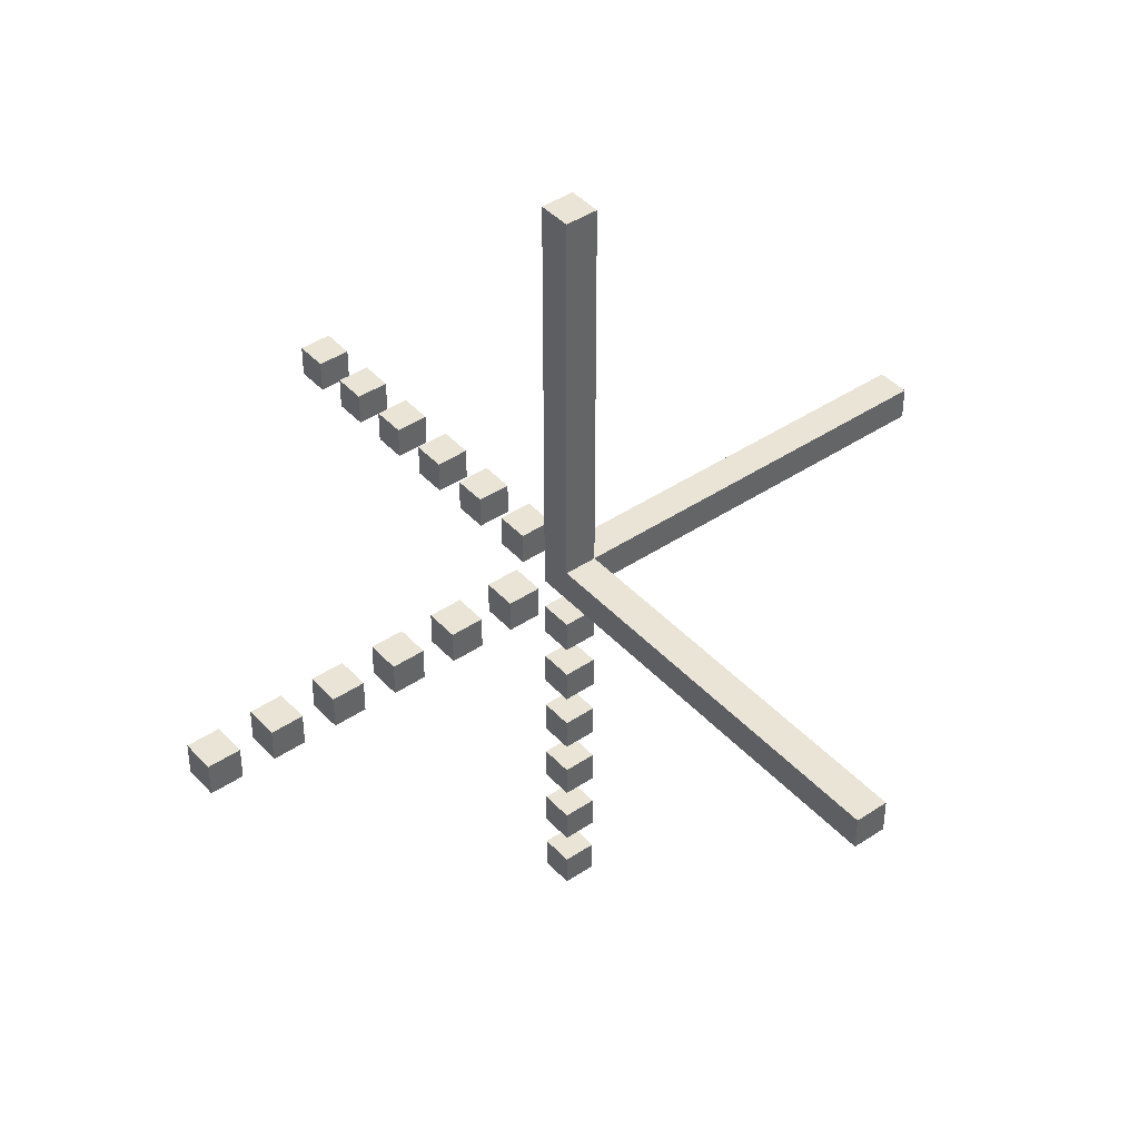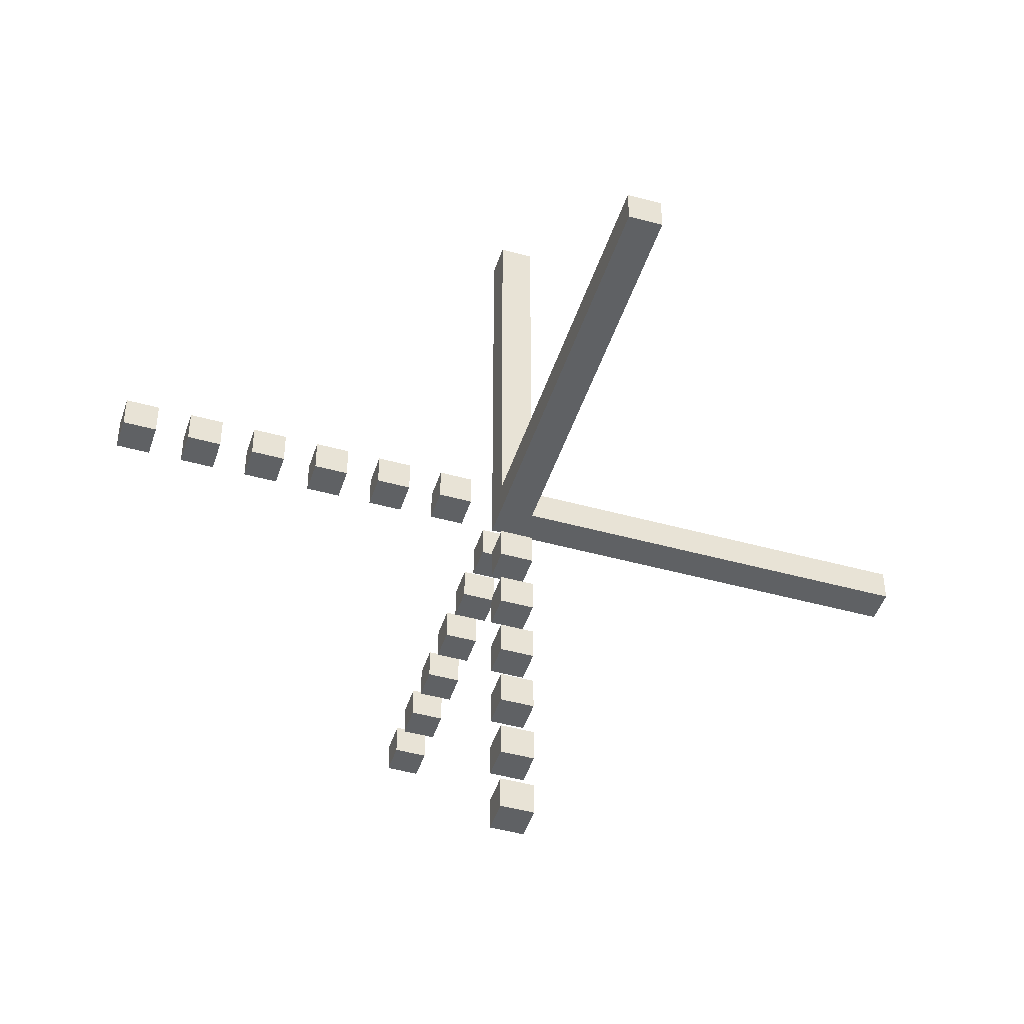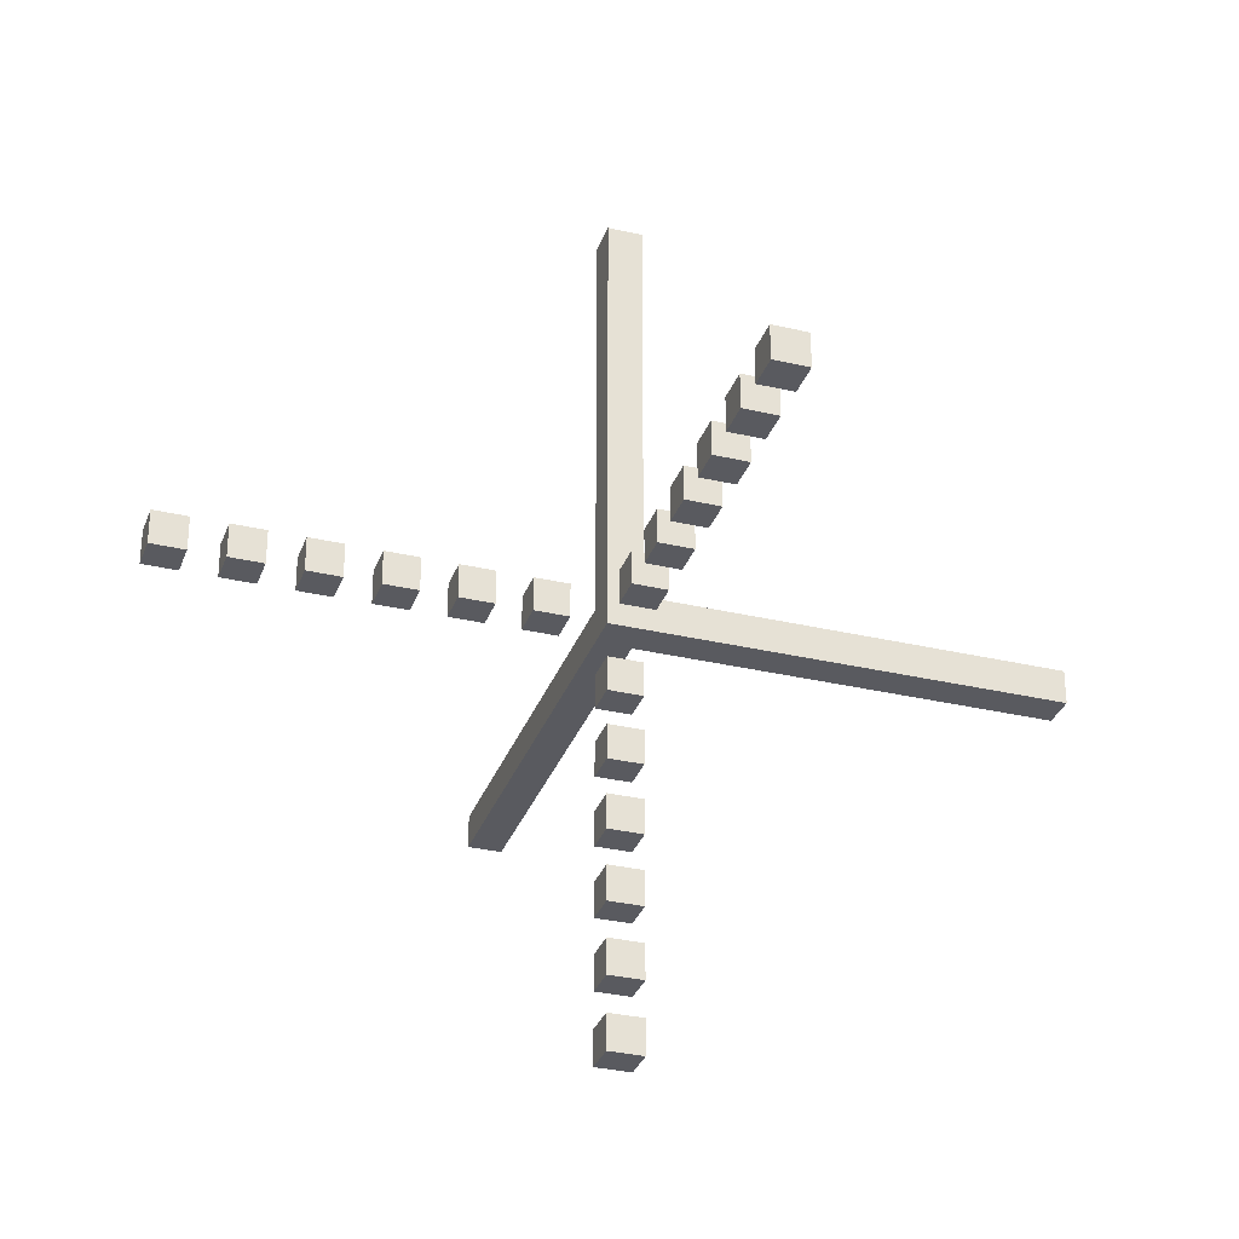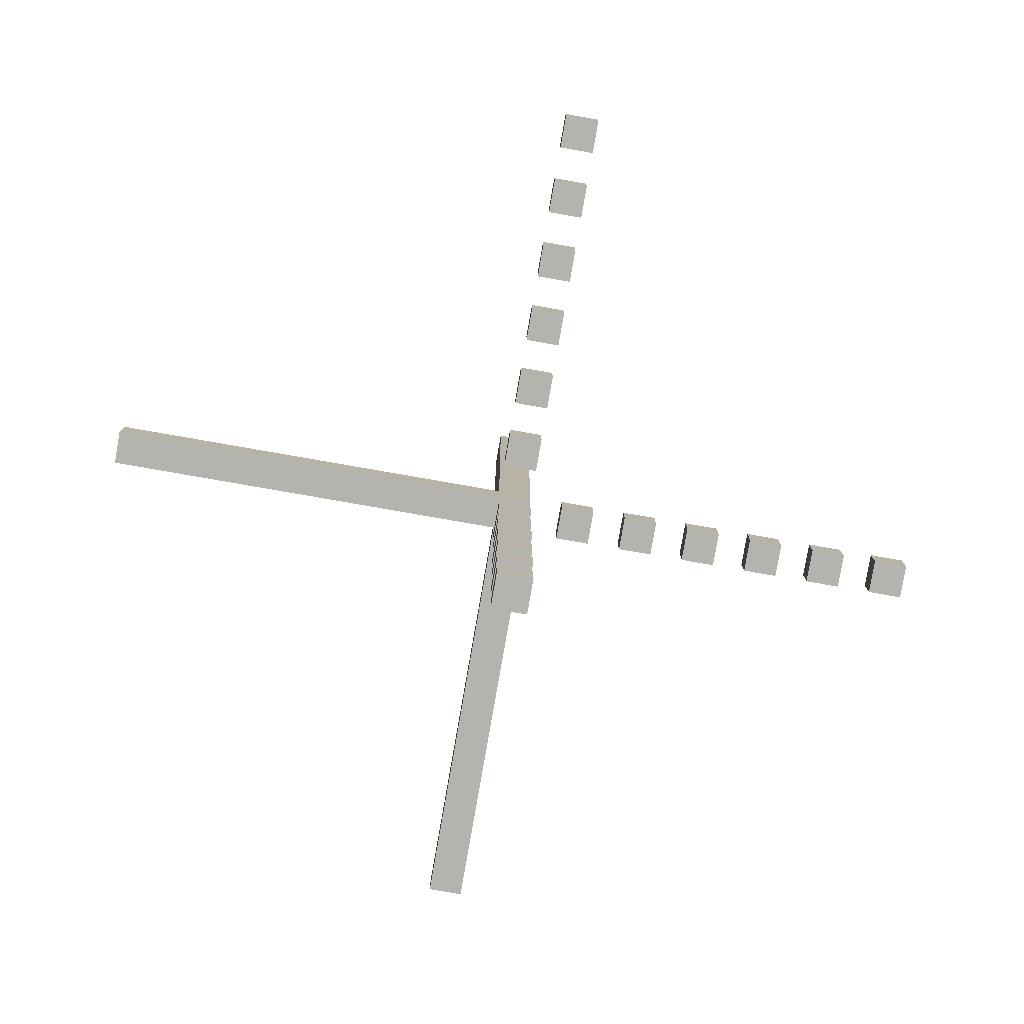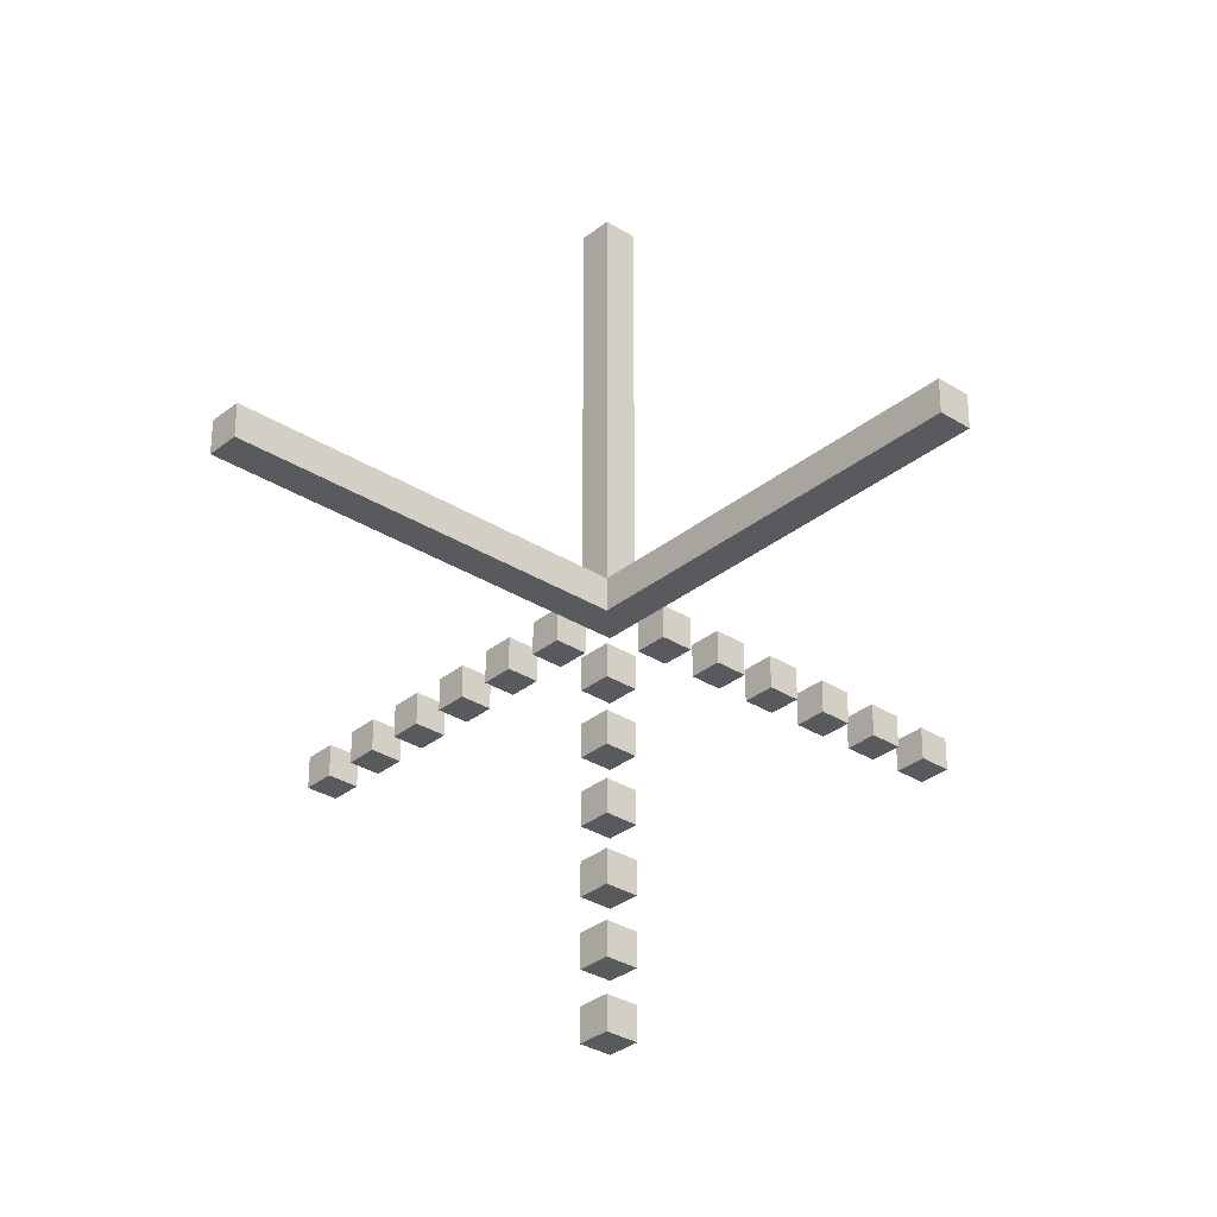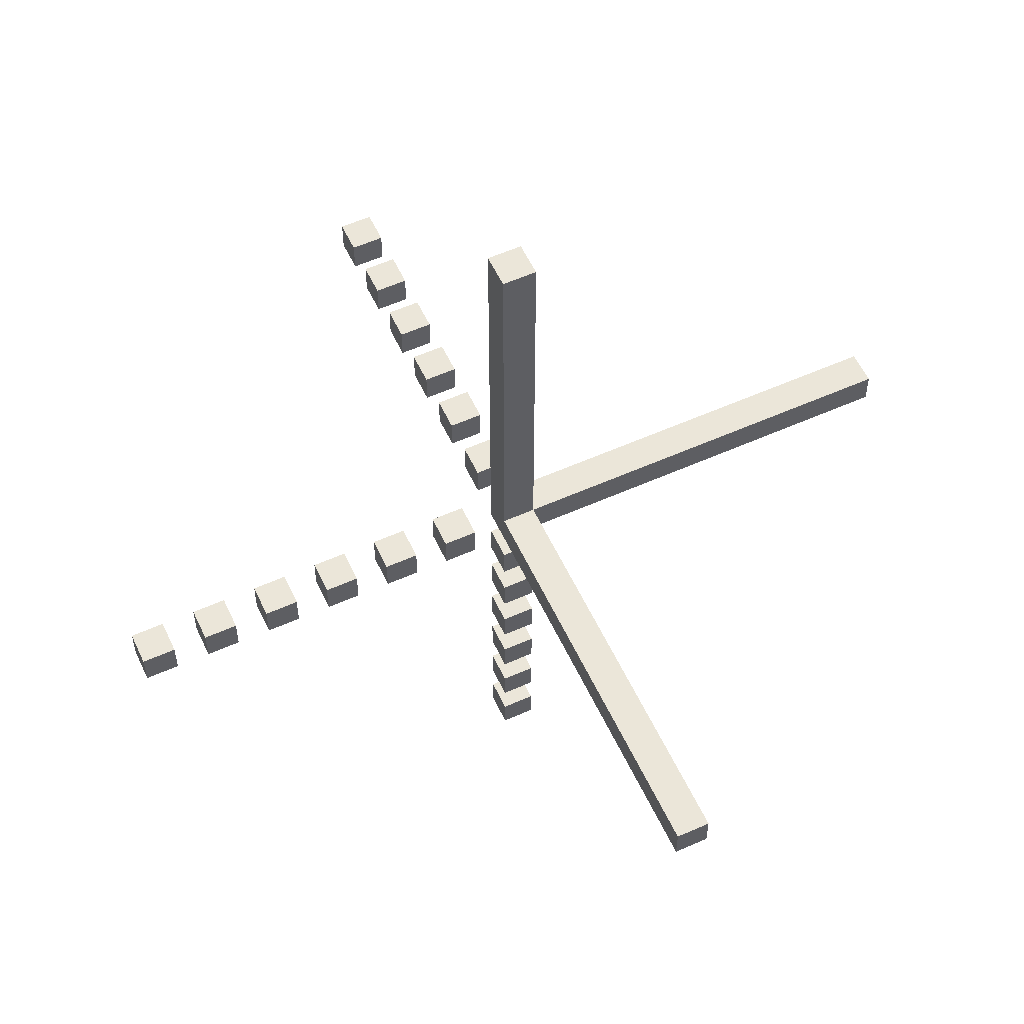
<metadata>
{"format":"obj","ext":"obj","renderer":"f3d","projection":"perspective","resolution":1024,"background":"white","views":[{"elev":42.6,"azim":-38.6,"up":"+Y"},{"elev":-46.1,"azim":72.4,"up":"+Z"},{"elev":-31.9,"azim":-18.3,"up":"+Z"},{"elev":-79.9,"azim":-99.9,"up":"+Z"},{"elev":-31.8,"azim":48.4,"up":"+Y"},{"elev":57.0,"azim":-24.9,"up":"+Y"}]}
</metadata>
<code>
o Cube
v 0.005 -0.005 0.125
v 0.005 -0.005 -0.025
v 0.005 0.005 0.125
v 0.005 0.005 -0.025
v -0.005 -0.005 0.125
v -0.005 -0.005 -0.025
v -0.005 0.005 0.125
v -0.005 0.005 -0.025
v 0.005 -0.005 -0.035
v 0.005 -0.005 -0.125
v 0.005 0.005 -0.035
v 0.005 0.005 -0.125
v -0.005 -0.005 -0.125
v -0.005 -0.005 -0.035
v -0.005 0.005 -0.125
v -0.005 0.005 -0.035
v 0.005 -0.005 0.005
v 0.005 0.005 0.005
v -0.005 -0.005 0.005
v -0.005 0.005 0.005
v 0.005 -0.005 -0.015
v 0.005 0.005 -0.015
v -0.005 -0.005 -0.015
v -0.005 0.005 -0.015
v 0.005 -0.005 -0.045
v 0.005 0.005 -0.045
v -0.005 -0.005 -0.045
v -0.005 0.005 -0.045
v 0.005 -0.005 -0.055
v 0.005 0.005 -0.055
v -0.005 -0.005 -0.055
v -0.005 0.005 -0.055
v 0.005 -0.005 -0.065
v 0.005 0.005 -0.065
v -0.005 -0.005 -0.065
v -0.005 0.005 -0.065
v 0.005 -0.005 -0.075
v 0.005 0.005 -0.075
v -0.005 -0.005 -0.075
v -0.005 0.005 -0.075
v 0.005 -0.005 -0.085
v 0.005 0.005 -0.085
v -0.005 -0.005 -0.085
v -0.005 0.005 -0.085
v 0.005 -0.005 -0.095
v 0.005 0.005 -0.095
v -0.005 -0.005 -0.095
v -0.005 0.005 -0.095
v 0.005 -0.005 -0.105
v 0.005 0.005 -0.105
v -0.005 -0.005 -0.105
v -0.005 0.005 -0.105
v 0.005 -0.005 -0.115
v 0.005 0.005 -0.115
v -0.005 -0.005 -0.115
v -0.005 0.005 -0.115
f 1 3 7 5
f 6 23 24 8
f 15 13 55 56
f 19 5 7 20
f 16 28 27 14
f 43 39 40 44
f 51 47 48 52
f 35 31 32 36
f 13 15 12 10
f 18 3 1 17
f 26 11 9 25
f 42 38 37 41
f 50 46 45 49
f 34 30 29 33
f 21 2 4 22
f 53 10 12 54
f 23 6 2 21
f 13 10 53 55
f 17 1 5 19
f 9 14 27 25
f 41 37 39 43
f 49 45 47 51
f 33 29 31 35
f 20 7 3 18
f 28 16 11 26
f 44 40 38 42
f 52 48 46 50
f 36 32 30 34
f 22 4 8 24
f 54 12 15 56
f 6 8 4 2
f 9 11 16 14
f 19 20 18 17
f 21 22 24 23
f 27 28 26 25
f 29 30 32 31
f 35 36 34 33
f 37 38 40 39
f 43 44 42 41
f 45 46 48 47
f 51 52 50 49
f 53 54 56 55
o Cube.001
v 0.005 0.125 0.005
v 0.005 -0.025 0.005
v 0.005 0.125 -0.005
v 0.005 -0.025 -0.005
v -0.005 0.125 0.005
v -0.005 -0.025 0.005
v -0.005 0.125 -0.005
v -0.005 -0.025 -0.005
v 0.005 -0.035 0.005
v 0.005 -0.125 0.005
v 0.005 -0.035 -0.005
v 0.005 -0.125 -0.005
v -0.005 -0.125 0.005
v -0.005 -0.035 0.005
v -0.005 -0.125 -0.005
v -0.005 -0.035 -0.005
v 0.005 0.005 0.005
v 0.005 0.005 -0.005
v -0.005 0.005 0.005
v -0.005 0.005 -0.005
v 0.005 -0.015 0.005
v 0.005 -0.015 -0.005
v -0.005 -0.015 0.005
v -0.005 -0.015 -0.005
v 0.005 -0.045 0.005
v 0.005 -0.045 -0.005
v -0.005 -0.045 0.005
v -0.005 -0.045 -0.005
v 0.005 -0.055 0.005
v 0.005 -0.055 -0.005
v -0.005 -0.055 0.005
v -0.005 -0.055 -0.005
v 0.005 -0.065 0.005
v 0.005 -0.065 -0.005
v -0.005 -0.065 0.005
v -0.005 -0.065 -0.005
v 0.005 -0.075 0.005
v 0.005 -0.075 -0.005
v -0.005 -0.075 0.005
v -0.005 -0.075 -0.005
v 0.005 -0.085 0.005
v 0.005 -0.085 -0.005
v -0.005 -0.085 0.005
v -0.005 -0.085 -0.005
v 0.005 -0.095 0.005
v 0.005 -0.095 -0.005
v -0.005 -0.095 0.005
v -0.005 -0.095 -0.005
v 0.005 -0.105 0.005
v 0.005 -0.105 -0.005
v -0.005 -0.105 0.005
v -0.005 -0.105 -0.005
v 0.005 -0.115 0.005
v 0.005 -0.115 -0.005
v -0.005 -0.115 0.005
v -0.005 -0.115 -0.005
f 57 59 63 61
f 62 79 80 64
f 71 69 111 112
f 75 61 63 76
f 72 84 83 70
f 99 95 96 100
f 107 103 104 108
f 91 87 88 92
f 69 71 68 66
f 74 59 57 73
f 82 67 65 81
f 98 94 93 97
f 106 102 101 105
f 90 86 85 89
f 77 58 60 78
f 109 66 68 110
f 79 62 58 77
f 69 66 109 111
f 73 57 61 75
f 65 70 83 81
f 97 93 95 99
f 105 101 103 107
f 89 85 87 91
f 76 63 59 74
f 84 72 67 82
f 100 96 94 98
f 108 104 102 106
f 92 88 86 90
f 78 60 64 80
f 110 68 71 112
f 62 64 60 58
f 65 67 72 70
f 75 76 74 73
f 77 78 80 79
f 83 84 82 81
f 85 86 88 87
f 91 92 90 89
f 93 94 96 95
f 99 100 98 97
f 101 102 104 103
f 107 108 106 105
f 109 110 112 111
o Cube.002
v 0.125 -0.005 0.005
v -0.025 -0.005 0.005
v 0.125 -0.005 -0.005
v -0.025 -0.005 -0.005
v 0.125 0.005 0.005
v -0.025 0.005 0.005
v 0.125 0.005 -0.005
v -0.025 0.005 -0.005
v -0.035 -0.005 0.005
v -0.125 -0.005 0.005
v -0.035 -0.005 -0.005
v -0.125 -0.005 -0.005
v -0.125 0.005 0.005
v -0.035 0.005 0.005
v -0.125 0.005 -0.005
v -0.035 0.005 -0.005
v 0.005 -0.005 0.005
v 0.005 -0.005 -0.005
v 0.005 0.005 0.005
v 0.005 0.005 -0.005
v -0.015 -0.005 0.005
v -0.015 -0.005 -0.005
v -0.015 0.005 0.005
v -0.015 0.005 -0.005
v -0.045 -0.005 0.005
v -0.045 -0.005 -0.005
v -0.045 0.005 0.005
v -0.045 0.005 -0.005
v -0.055 -0.005 0.005
v -0.055 -0.005 -0.005
v -0.055 0.005 0.005
v -0.055 0.005 -0.005
v -0.065 -0.005 0.005
v -0.065 -0.005 -0.005
v -0.065 0.005 0.005
v -0.065 0.005 -0.005
v -0.075 -0.005 0.005
v -0.075 -0.005 -0.005
v -0.075 0.005 0.005
v -0.075 0.005 -0.005
v -0.085 -0.005 0.005
v -0.085 -0.005 -0.005
v -0.085 0.005 0.005
v -0.085 0.005 -0.005
v -0.095 -0.005 0.005
v -0.095 -0.005 -0.005
v -0.095 0.005 0.005
v -0.095 0.005 -0.005
v -0.105 -0.005 0.005
v -0.105 -0.005 -0.005
v -0.105 0.005 0.005
v -0.105 0.005 -0.005
v -0.115 -0.005 0.005
v -0.115 -0.005 -0.005
v -0.115 0.005 0.005
v -0.115 0.005 -0.005
f 113 115 119 117
f 118 135 136 120
f 127 125 167 168
f 131 117 119 132
f 128 140 139 126
f 155 151 152 156
f 163 159 160 164
f 147 143 144 148
f 125 127 124 122
f 130 115 113 129
f 138 123 121 137
f 154 150 149 153
f 162 158 157 161
f 146 142 141 145
f 133 114 116 134
f 165 122 124 166
f 135 118 114 133
f 125 122 165 167
f 129 113 117 131
f 121 126 139 137
f 153 149 151 155
f 161 157 159 163
f 145 141 143 147
f 132 119 115 130
f 140 128 123 138
f 156 152 150 154
f 164 160 158 162
f 148 144 142 146
f 134 116 120 136
f 166 124 127 168
f 118 120 116 114
f 121 123 128 126
f 131 132 130 129
f 133 134 136 135
f 139 140 138 137
f 141 142 144 143
f 147 148 146 145
f 149 150 152 151
f 155 156 154 153
f 157 158 160 159
f 163 164 162 161
f 165 166 168 167
o Cube.003
v -0.005 -0.005 0.005
v -0.005 -0.005 -0.005
v -0.005 0.005 0.005
v -0.005 0.005 -0.005
v 0.005 -0.005 0.005
v 0.005 -0.005 -0.005
v 0.005 0.005 0.005
v 0.005 0.005 -0.005
f 171 175 176 172
f 173 169 170 174
f 175 171 169 173
f 174 170 172 176
f 171 172 170 169
f 173 174 176 175

</code>
